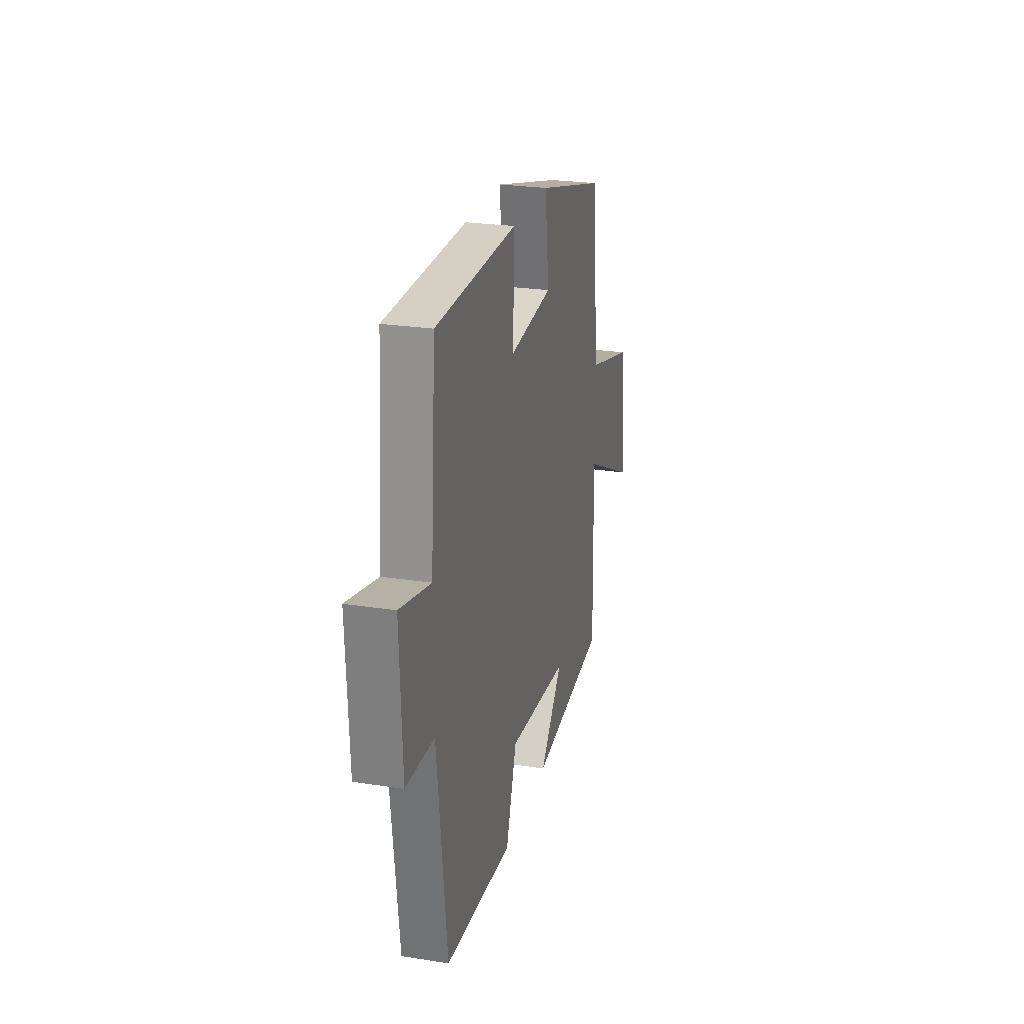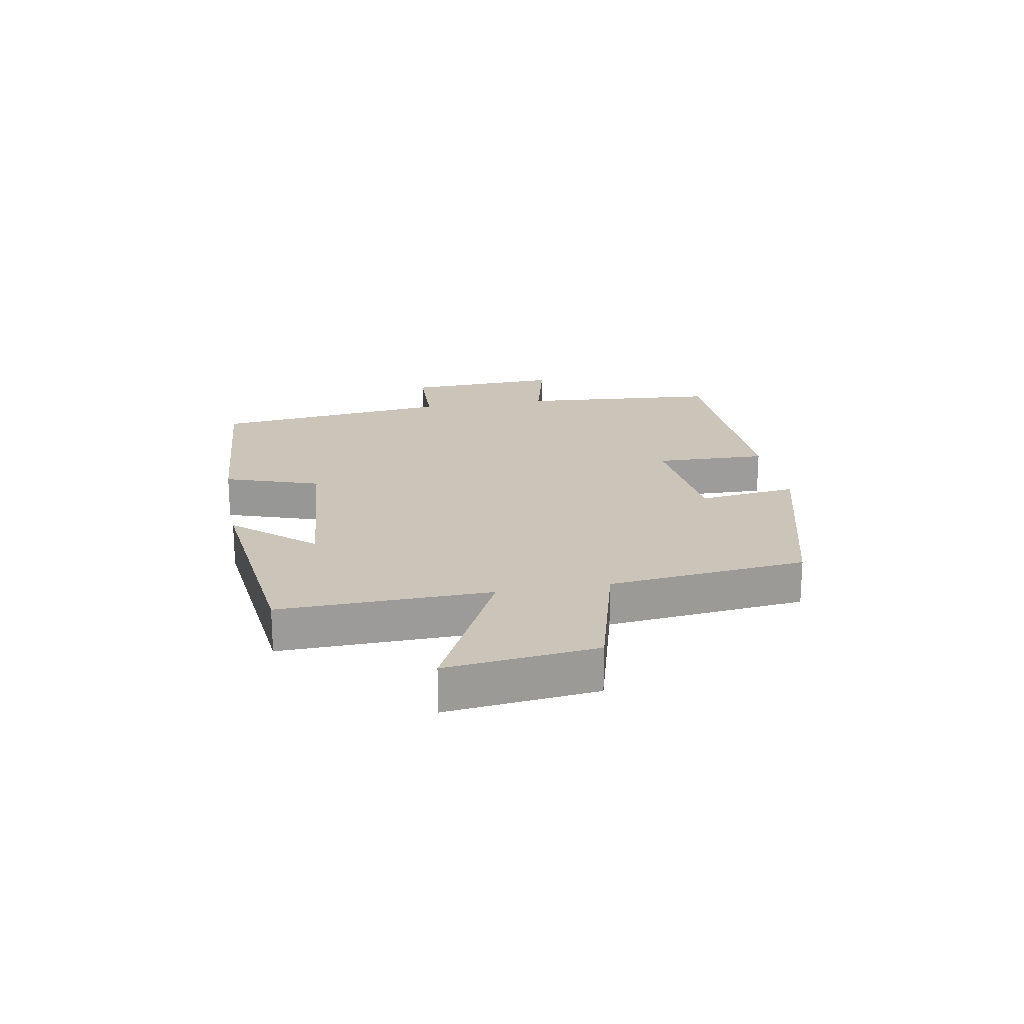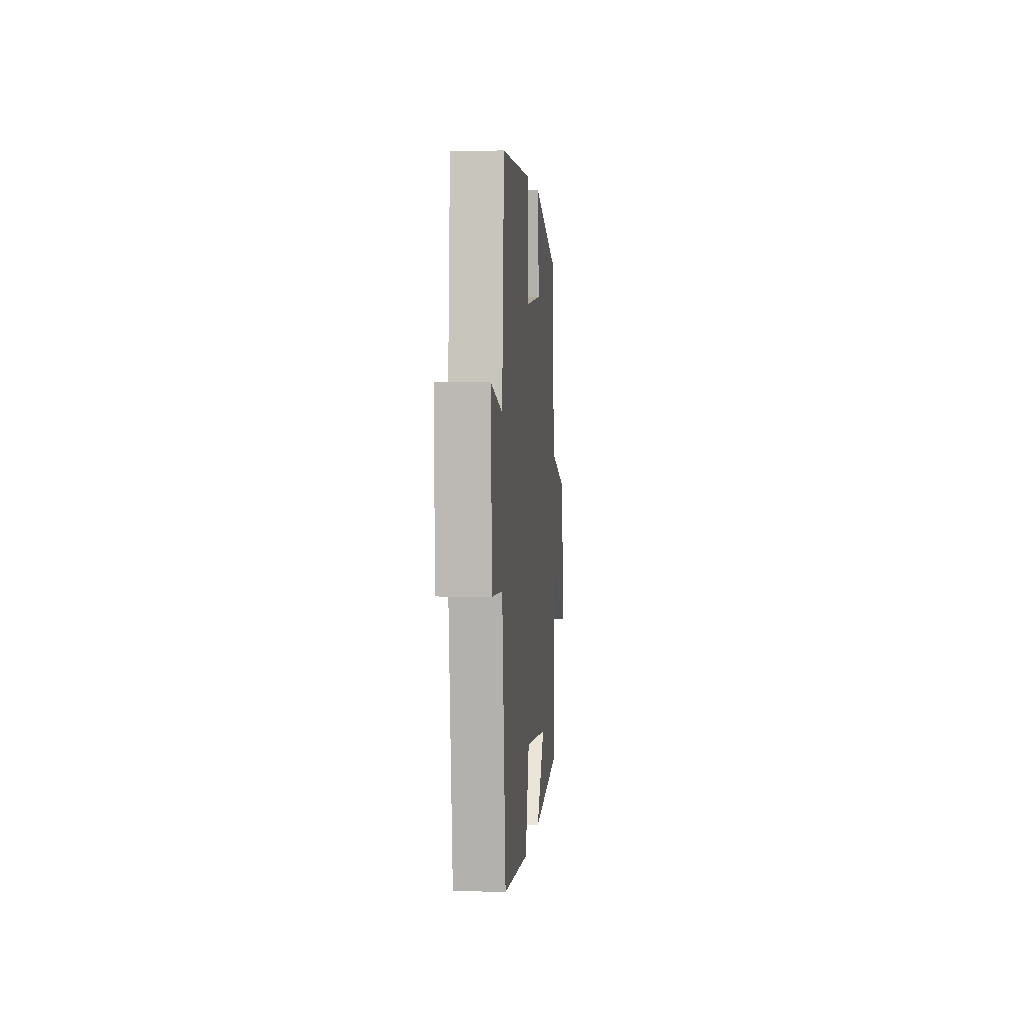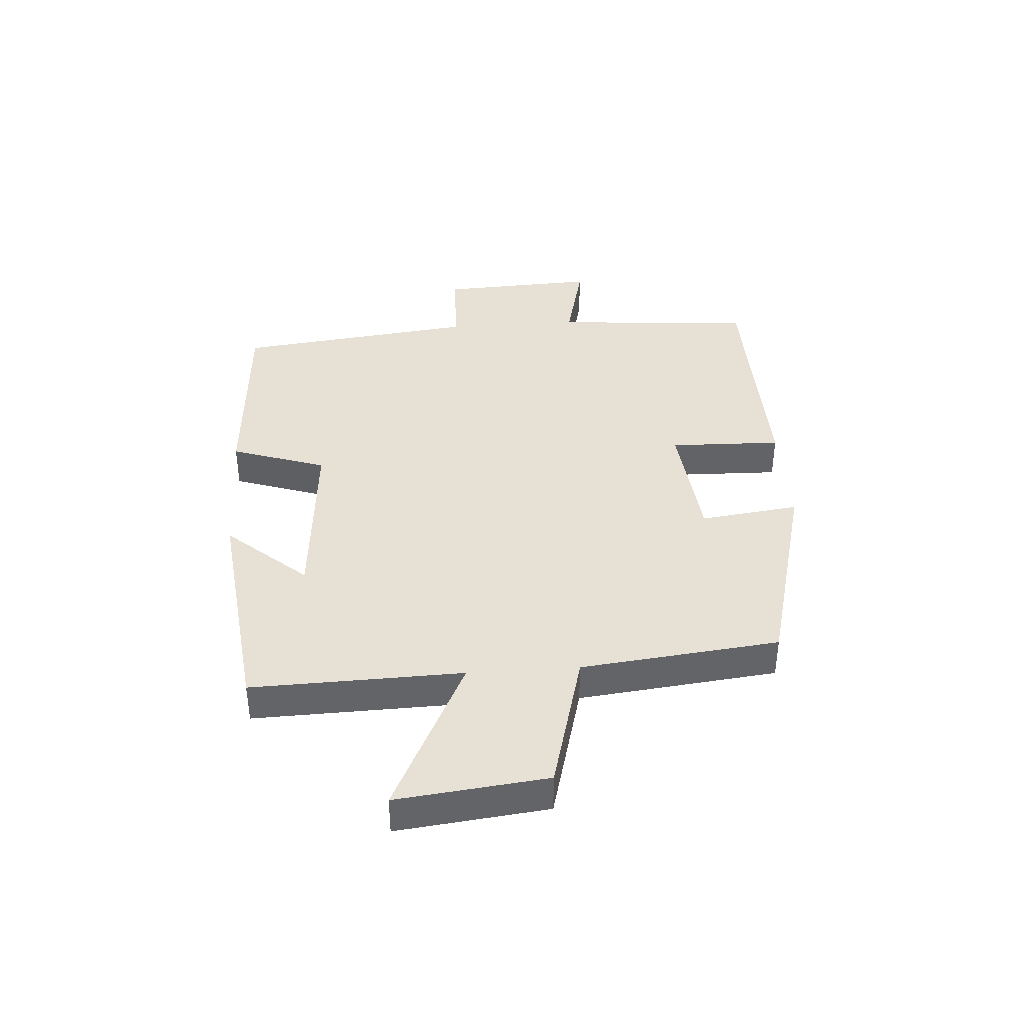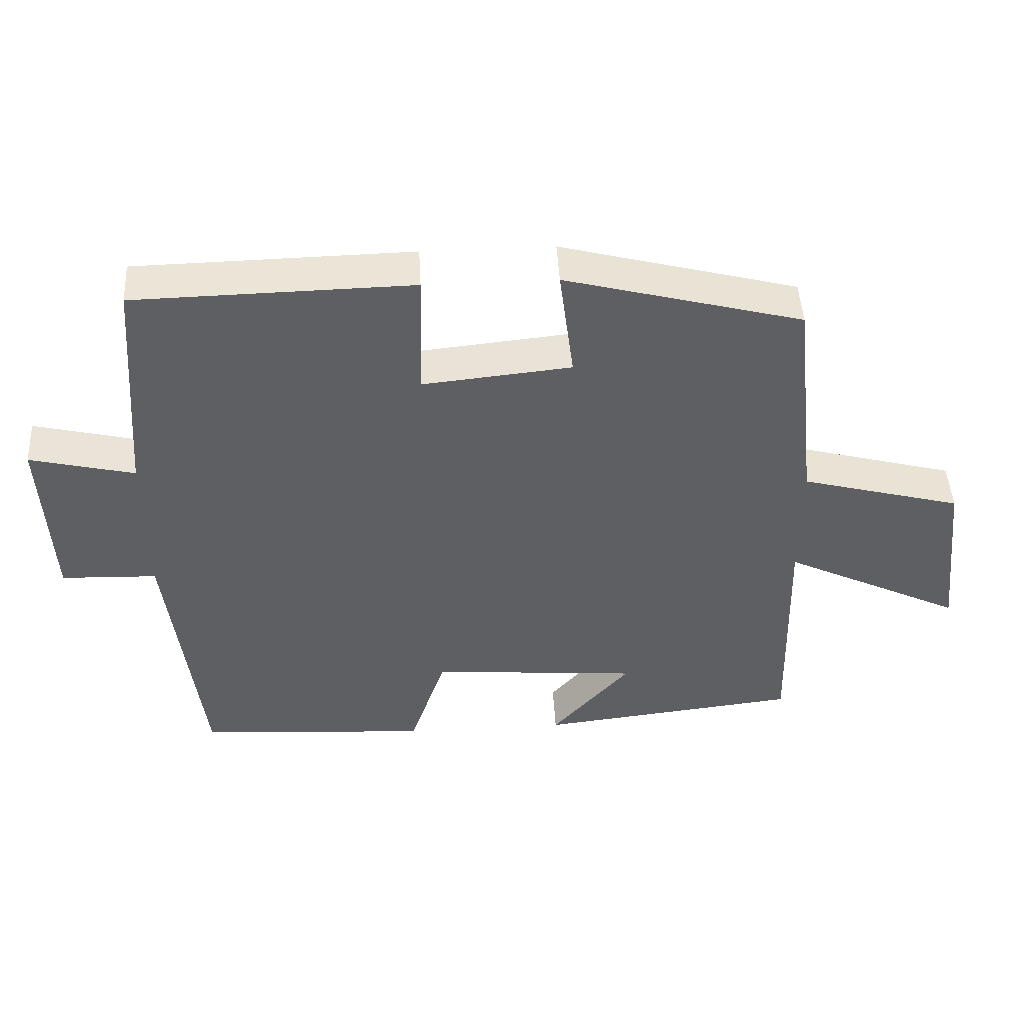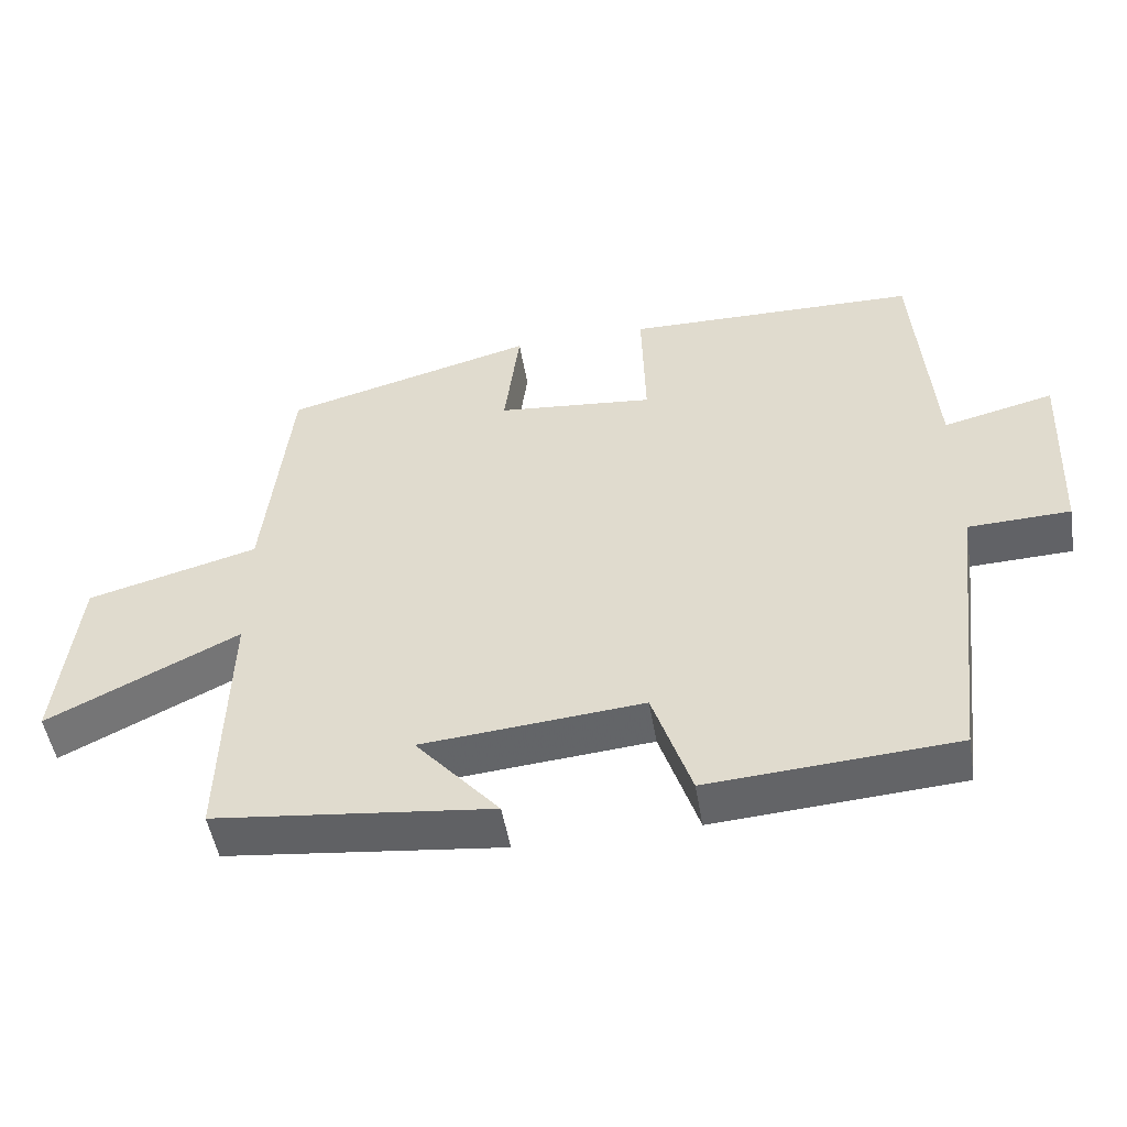
<metadata>
{"format":"obj","ext":"obj","renderer":"f3d","projection":"perspective","resolution":1024,"background":"white","views":[{"elev":25.0,"azim":104.2,"up":"+Z"},{"elev":20.3,"azim":-100.1,"up":"+Y"},{"elev":2.8,"azim":94.9,"up":"+Z"},{"elev":39.3,"azim":-94.0,"up":"+Y"},{"elev":47.2,"azim":176.8,"up":"+Z"},{"elev":-50.2,"azim":9.5,"up":"+Z"}]}
</metadata>
<code>
v -0.509 0.07 -0.456
v -0.5 0.07 -0.105
v -0.763 0.07 -0.234
v -0.735 0.07 0.016
v -0.5 0.07 0.079
v -0.464 0.07 0.409
v -0.119 0.07 0.5
v -0.14 0.07 0.335
v 0.076 0.07 0.313
v 0.071 0.07 0.5
v 0.474 0.07 0.492
v 0.5 0.07 0.155
v 0.652 0.07 0.192
v 0.64 0.07 -0.07
v 0.5 0.07 -0.075
v 0.452 0.07 -0.477
v 0.114 0.07 -0.5
v 0.061 0.07 -0.342
v -0.243 0.07 -0.368
v -0.128 0.07 -0.5
v -0.509 0 -0.456
v -0.5 0 -0.105
v -0.763 0 -0.234
v -0.735 0 0.016
v -0.5 0 0.079
v -0.464 0 0.409
v -0.119 0 0.5
v -0.14 0 0.335
v 0.076 0 0.313
v 0.071 0 0.5
v 0.474 0 0.492
v 0.5 0 0.155
v 0.652 0 0.192
v 0.64 0 -0.07
v 0.5 0 -0.075
v 0.452 0 -0.477
v 0.114 0 -0.5
v 0.061 0 -0.342
v -0.243 0 -0.368
v -0.128 0 -0.5
f 19 20 1 2
f 18 19 2
f 15 16 17 18
f 15 18 2
f 12 13 14 15
f 12 15 2
f 9 10 11 12
f 8 9 12 2
f 5 6 7 8
f 5 8 2 3
f 3 4 5
f 22 21 40 39
f 22 39 38
f 38 37 36 35
f 22 38 35
f 35 34 33 32
f 22 35 32
f 32 31 30 29
f 22 32 29 28
f 28 27 26 25
f 23 22 28 25
f 25 24 23
f 1 21 22 2
f 2 22 23 3
f 3 23 24 4
f 4 24 25 5
f 5 25 26 6
f 6 26 27 7
f 7 27 28 8
f 8 28 29 9
f 9 29 30 10
f 10 30 31 11
f 11 31 32 12
f 12 32 33 13
f 13 33 34 14
f 14 34 35 15
f 15 35 36 16
f 16 36 37 17
f 17 37 38 18
f 18 38 39 19
f 19 39 40 20
f 20 40 21 1

</code>
